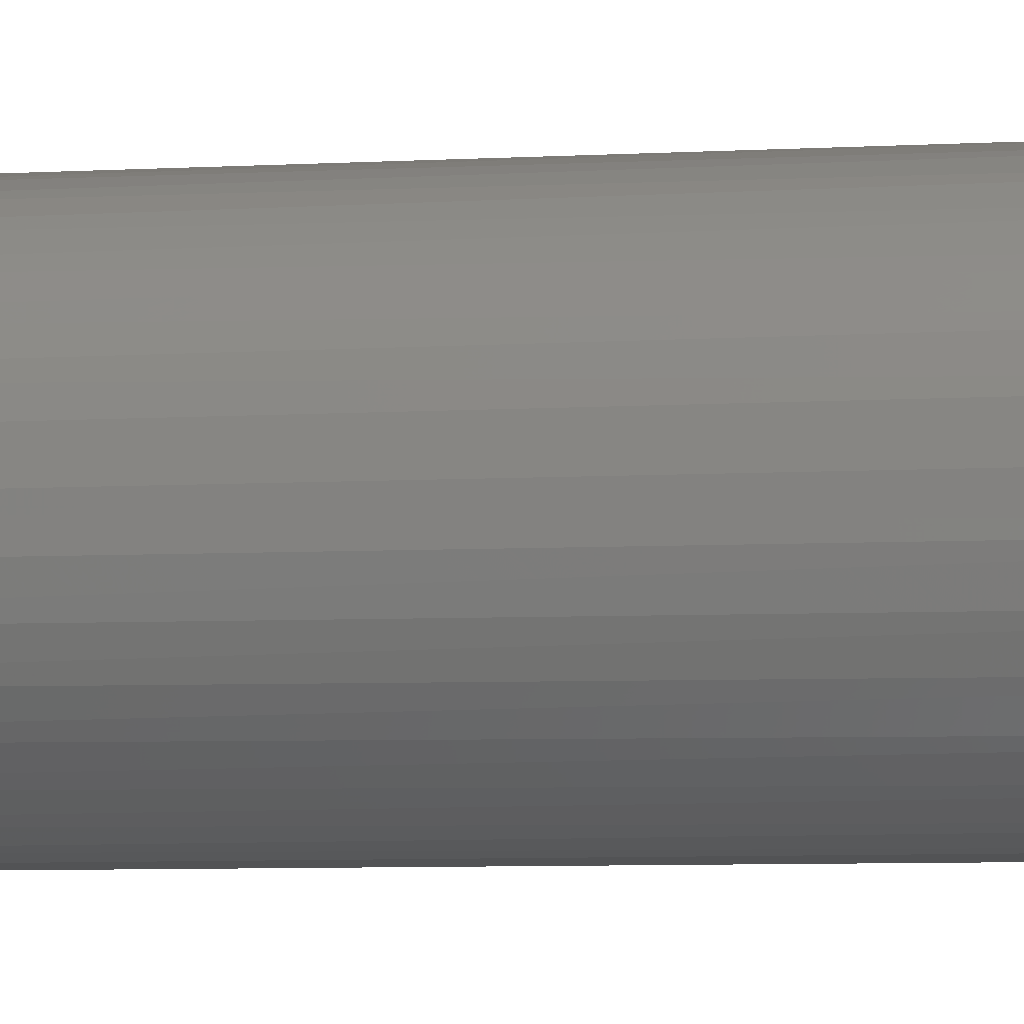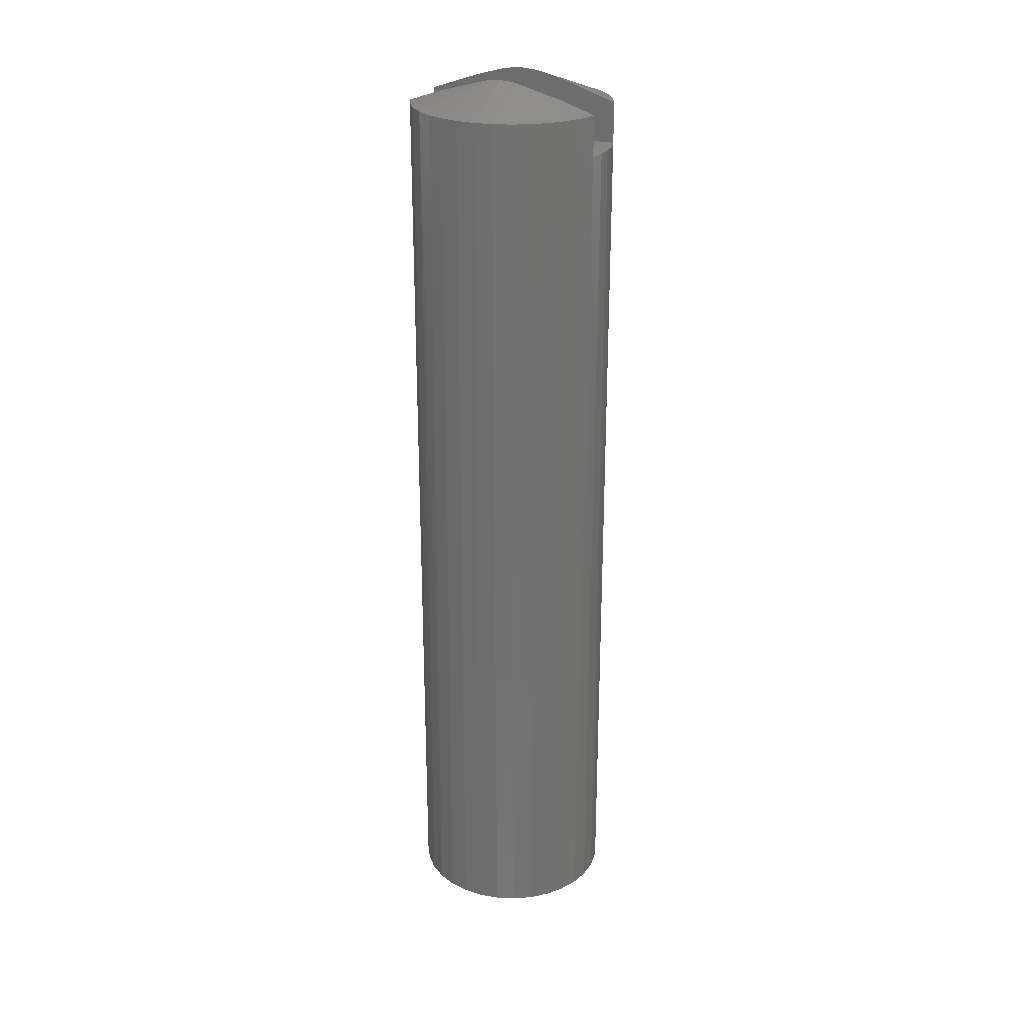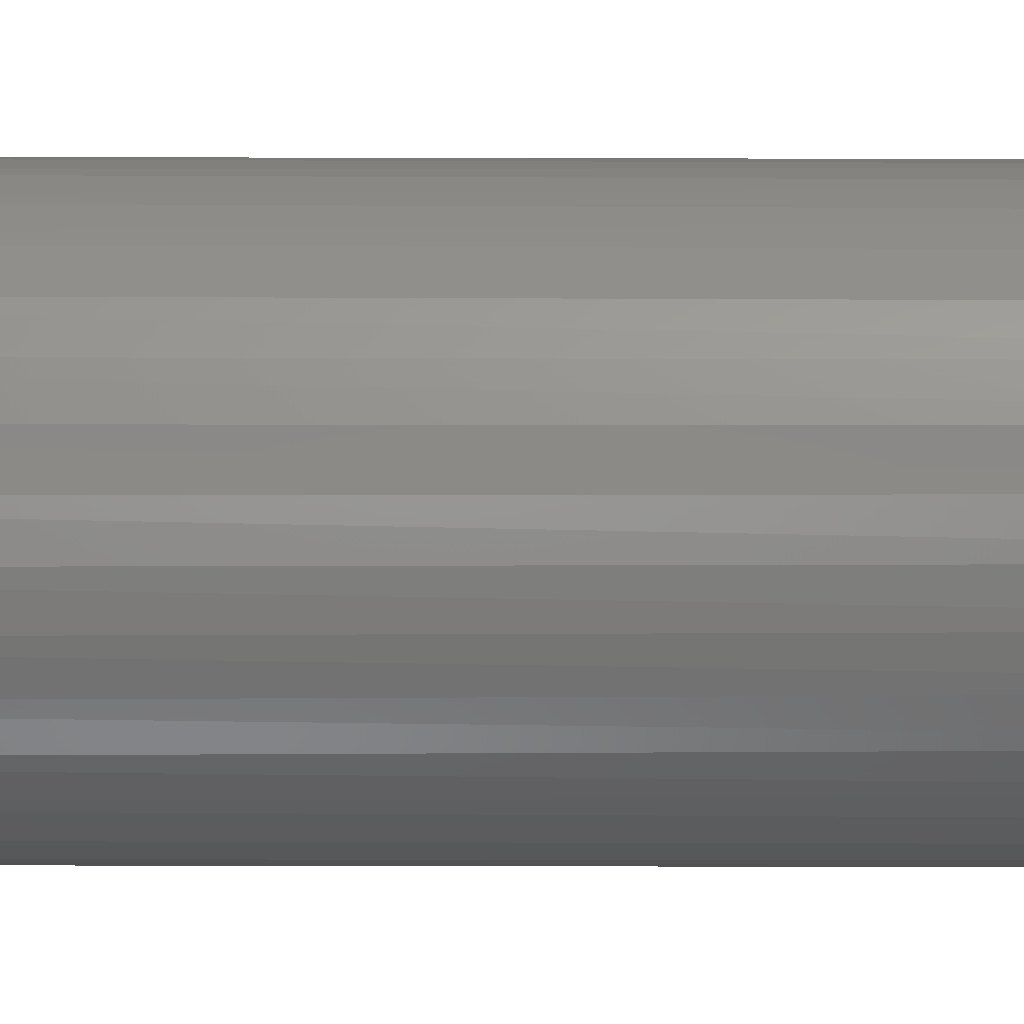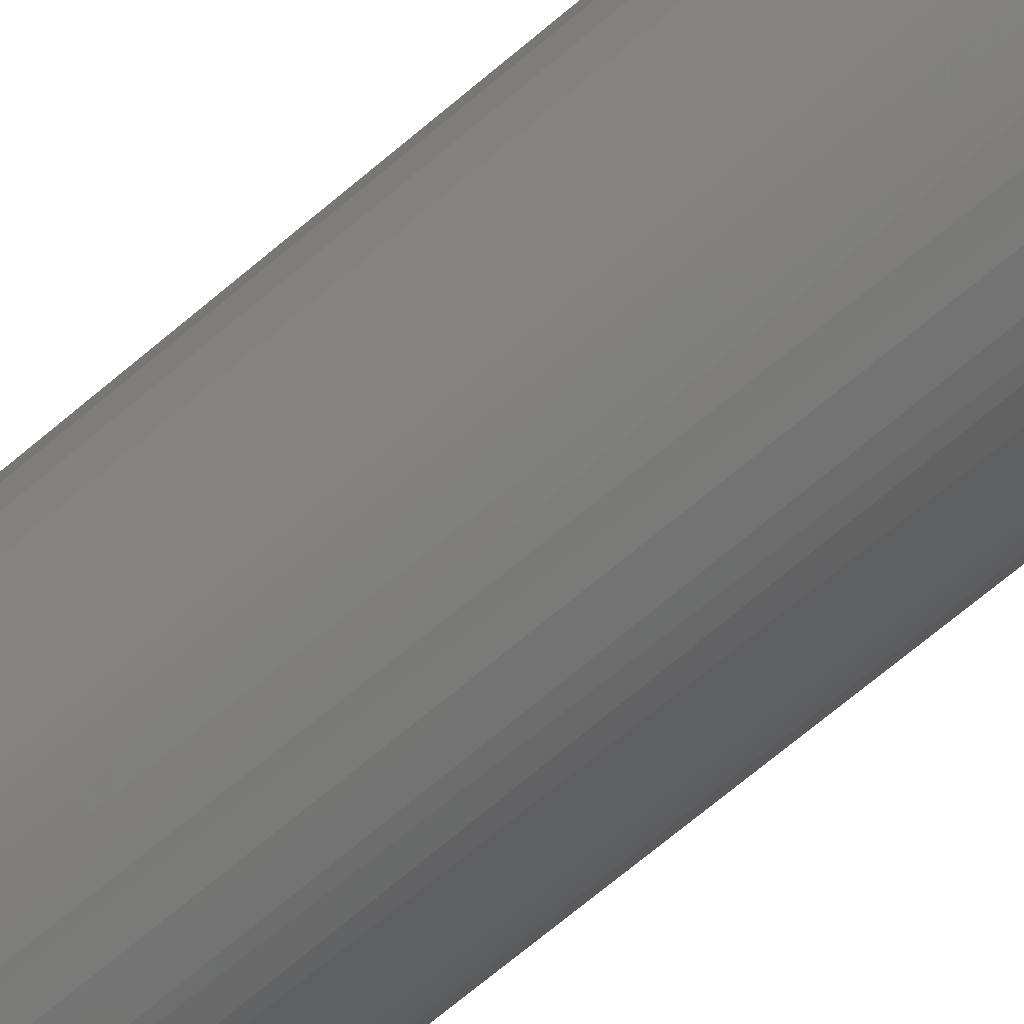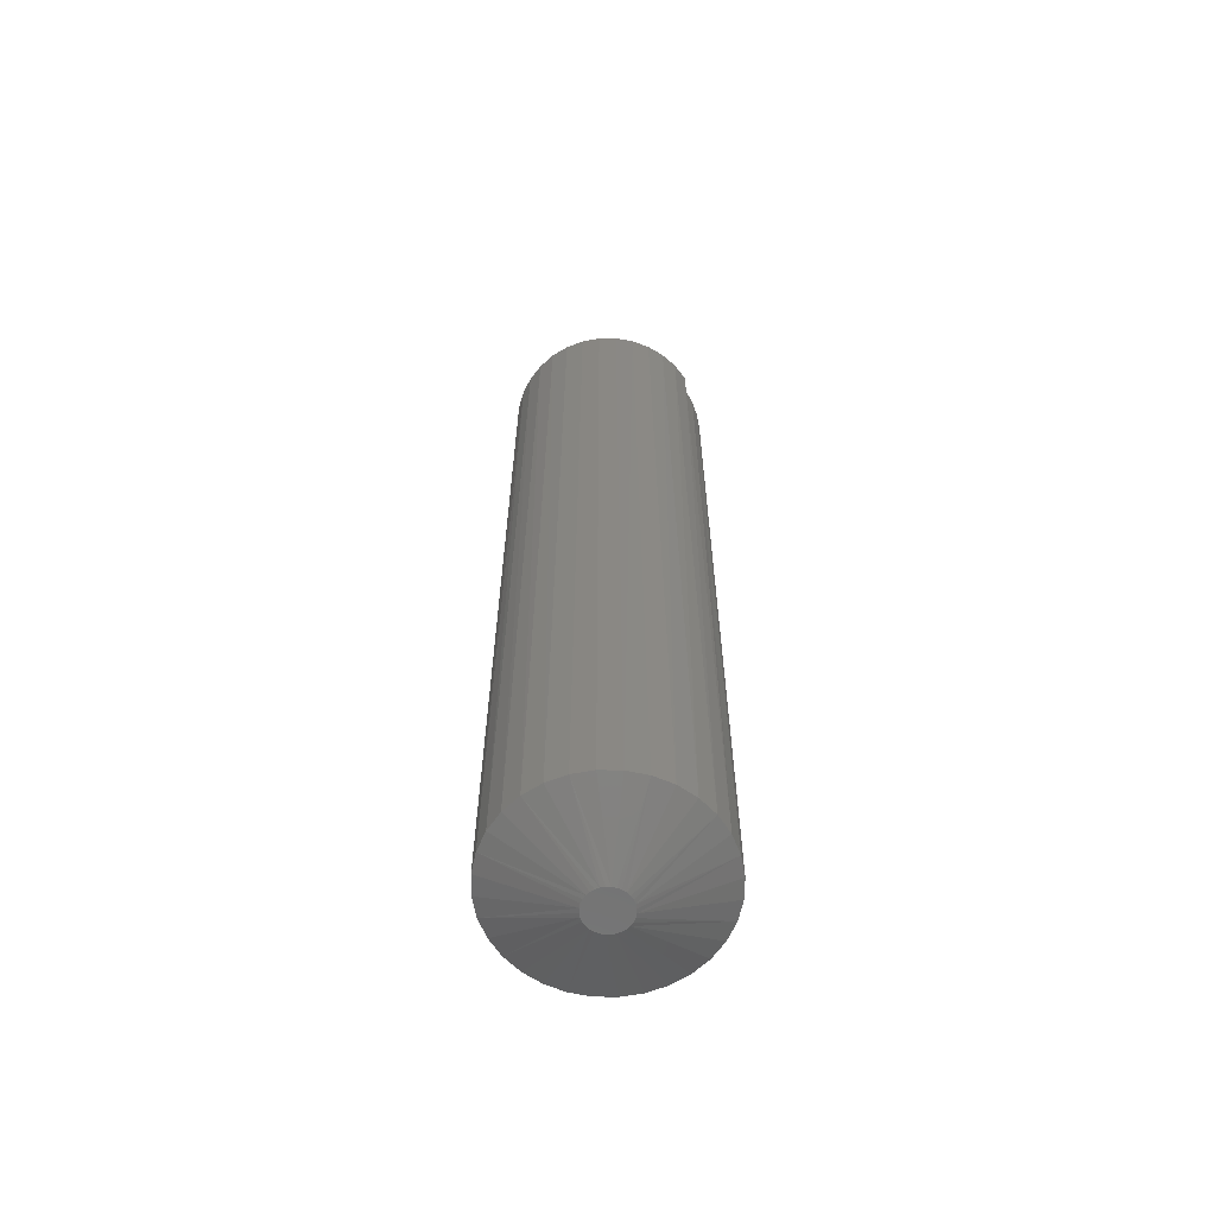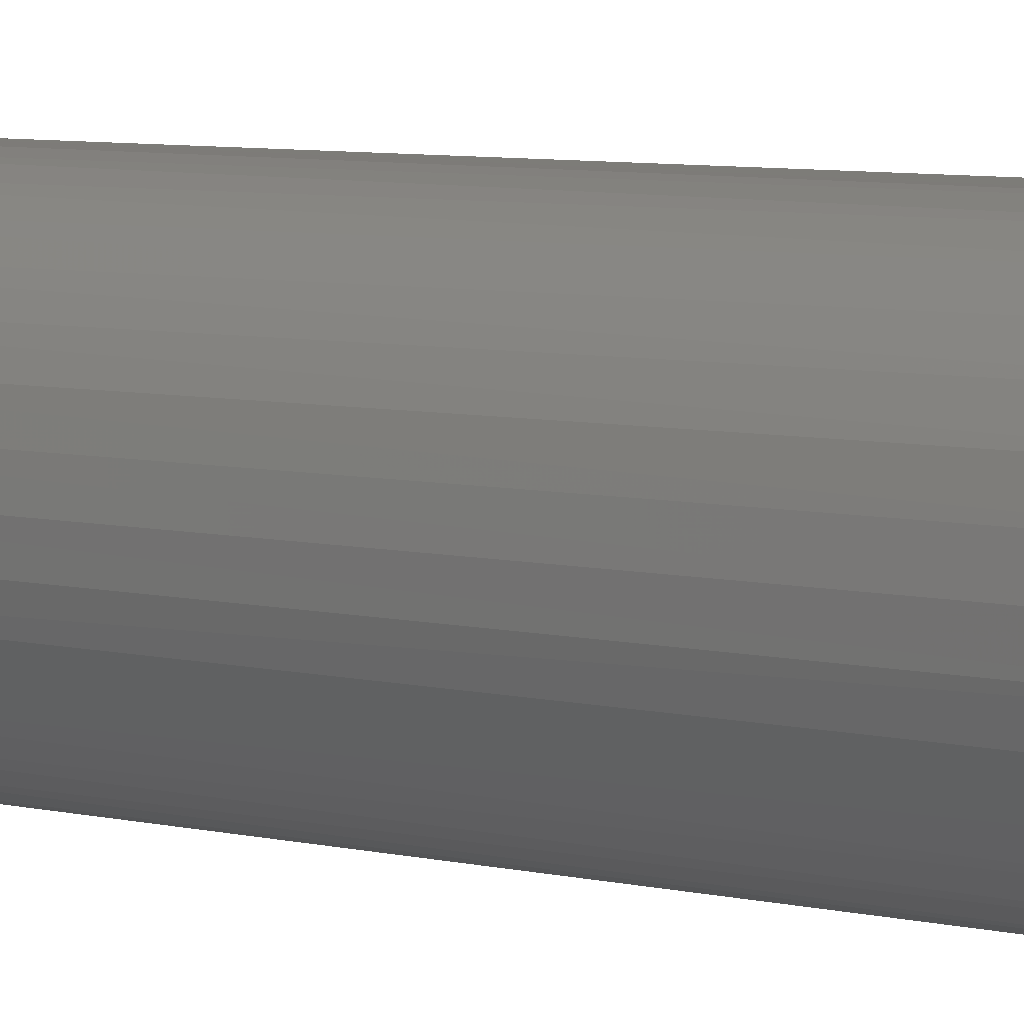
<metadata>
{"format":"stl","ext":"stl","renderer":"f3d","projection":"perspective","resolution":1024,"background":"white","views":[{"elev":-5.1,"azim":-77.5,"up":"+Z"},{"elev":25.7,"azim":-68.9,"up":"+Y"},{"elev":-24.4,"azim":89.7,"up":"+Z"},{"elev":-69.3,"azim":130.3,"up":"+Z"},{"elev":-62.8,"azim":106.0,"up":"+Y"},{"elev":5.6,"azim":-49.7,"up":"+Z"}]}
</metadata>
<code>
# stl→obj: 118 verts, 232 faces
v 0.01163 -0.05469 -0.0782
v -0.01195 -0.05469 -0.07791
v 0.02319 -0.05469 -0.07571
v -0.02344 -0.05469 -0.07513
v -0.0001675 -0.05469 -0.07894
v -0.02344 -0.05469 0.07513
v -0.01195 -0.05469 0.07791
v -0.0001675 -0.05469 0.07894
v 0.01163 -0.05469 0.0782
v 0.02319 -0.05469 0.07571
v 0.02319 -0.02344 0.07571
v 0.02319 -0.01099 0.03992
v 0.02319 -0.007594 0.02909
v 0.02319 -0.004201 0.01625
v 0.02319 -0.003012 0.009948
v 0.02319 -0.00222 -1.6e-17
v 0.02319 -0.003012 -0.009948
v 0.02319 -0.004201 -0.01625
v 0.02319 -0.007594 -0.02909
v 0.02319 -0.01099 -0.03992
v 0.02319 -0.02344 -0.07571
v -0.02344 -0.02344 -0.07513
v -0.02344 -0.01445 -0.04933
v -0.02344 -0.003788 -0.01079
v -0.02344 -0.00293 3.458e-10
v -0.02344 -0.003788 0.01079
v -0.02344 -0.01445 0.04933
v -0.02344 -0.02344 0.07513
v 0.06812 -0.02344 0.04127
v 0.07452 -0.02344 0.02831
v 0.04885 -0.02344 0.06266
v 0.05947 -0.02344 0.05285
v 0.03662 -0.02344 0.07036
v 0.07845 -0.02344 0.01439
v 0.07977 -0.02344 -2.9e-17
v -0.05858 -0.02344 0.052
v -0.04832 -0.02344 0.06179
v -0.07308 -0.02344 0.02778
v -0.06692 -0.02344 0.04054
v -0.03648 -0.02344 0.06958
v -0.07812 -0.02344 9.668e-18
v -0.07685 -0.02344 0.01412
v -0.07685 -0.02344 -0.01412
v -0.07308 -0.02344 -0.02778
v -0.05858 -0.02344 -0.052
v -0.06692 -0.02344 -0.04054
v -0.03648 -0.02344 -0.06958
v -0.04832 -0.02344 -0.06179
v 0.07845 -0.02344 -0.01439
v 0.05947 -0.02344 -0.05285
v 0.06812 -0.02344 -0.04127
v 0.04885 -0.02344 -0.06266
v 0.07452 -0.02344 -0.02831
v 0.03662 -0.02344 -0.07036
v 0.01622 -0.7266 0.07743
v 0.03103 -0.7266 0.07294
v -0.07661 -0.7266 0.0154
v -0.07212 -0.7266 0.03021
v -0.06482 -0.7266 0.04386
v -0.055 -0.7266 0.05582
v -0.04304 -0.7266 0.06564
v -0.02939 -0.7266 0.07294
v 0.04468 -0.7266 0.06564
v 0.05665 -0.7266 0.05582
v 0.06646 -0.7266 0.04386
v 0.07376 -0.7266 0.03021
v 0.07825 -0.7266 0.0154
v -0.01458 -0.7266 0.07743
v -0.07812 -0.7266 9.668e-18
v 0.0008224 -0.7266 0.07895
v 0.07977 -0.7266 -2.9e-17
v -0.01458 -0.7266 -0.07743
v -0.02939 -0.7266 -0.07294
v 0.07825 -0.7266 -0.0154
v 0.07376 -0.7266 -0.03021
v 0.06646 -0.7266 -0.04386
v 0.05665 -0.7266 -0.05582
v 0.04468 -0.7266 -0.06564
v 0.03103 -0.7266 -0.07294
v -0.04304 -0.7266 -0.06564
v -0.055 -0.7266 -0.05582
v -0.06482 -0.7266 -0.04386
v -0.07212 -0.7266 -0.03021
v -0.07661 -0.7266 -0.0154
v 0.01622 -0.7266 -0.07743
v 0.0008224 -0.7266 -0.07895
v 0.00996 -0.75 0.01368
v -0.01081 -0.75 0.01163
v 0.01245 -0.75 0.01163
v -0.01285 -0.75 0.009138
v 0.0145 -0.75 0.009138
v -0.01437 -0.75 0.006294
v 0.01602 -0.75 0.006294
v 0.01602 -0.75 -0.006294
v -0.01285 -0.75 -0.009138
v 0.0145 -0.75 -0.009138
v -0.01081 -0.75 -0.01163
v 0.01245 -0.75 -0.01163
v -0.008315 -0.75 -0.01368
v 0.00996 -0.75 -0.01368
v -0.005472 -0.75 -0.0152
v -0.002386 -0.75 -0.01613
v 0.007117 -0.75 -0.0152
v 0.0008224 -0.75 -0.01645
v 0.004031 -0.75 -0.01613
v -0.008315 -0.75 0.01368
v 0.007117 -0.75 0.0152
v 0.004031 -0.75 0.01613
v 0.0008224 -0.75 0.01645
v -0.002386 -0.75 0.01613
v -0.005472 -0.75 0.0152
v 0.01695 -0.75 0.003209
v -0.01531 -0.75 0.003209
v 0.01727 -0.75 -2.298e-17
v -0.01562 -0.75 2.344e-10
v 0.01695 -0.75 -0.003209
v -0.01531 -0.75 -0.003209
v -0.01437 -0.75 -0.006294
f 1 2 3
f 2 4 3
f 5 2 1
f 6 7 8
f 6 8 9
f 6 9 10
f 6 10 3
f 6 3 4
f 10 11 12
f 10 12 13
f 10 13 14
f 10 14 15
f 10 15 16
f 10 16 17
f 10 17 3
f 3 17 18
f 3 18 19
f 3 19 20
f 3 20 21
f 22 23 4
f 23 24 4
f 6 4 24
f 6 24 25
f 6 25 26
f 6 26 27
f 6 27 28
f 15 14 29
f 29 30 15
f 13 31 32
f 32 29 13
f 13 12 31
f 33 31 12
f 11 33 12
f 14 13 29
f 16 15 30
f 16 30 34
f 16 34 35
f 27 26 36
f 27 36 37
f 38 39 26
f 26 39 36
f 28 27 40
f 27 37 40
f 25 41 26
f 26 41 42
f 26 42 38
f 25 43 41
f 25 24 43
f 44 43 24
f 23 45 24
f 46 44 24
f 23 47 48
f 23 48 45
f 46 24 45
f 22 47 23
f 35 17 16
f 35 49 17
f 50 19 51
f 18 51 19
f 50 52 19
f 19 52 20
f 17 49 53
f 53 51 17
f 17 51 18
f 21 20 54
f 20 52 54
f 10 55 56
f 57 58 38
f 39 38 58
f 58 59 39
f 36 39 59
f 59 60 36
f 37 36 60
f 60 61 37
f 40 37 61
f 61 62 40
f 33 63 31
f 31 63 64
f 31 64 32
f 32 64 65
f 32 65 29
f 29 65 66
f 29 66 30
f 30 66 67
f 6 28 40
f 6 40 62
f 6 62 68
f 6 68 7
f 11 10 33
f 33 10 56
f 33 56 63
f 41 69 42
f 42 69 57
f 42 57 38
f 7 68 8
f 8 68 70
f 8 70 9
f 9 70 55
f 9 55 10
f 71 35 67
f 67 35 34
f 67 34 30
f 4 72 73
f 74 75 53
f 51 53 75
f 75 76 51
f 50 51 76
f 76 77 50
f 52 50 77
f 77 78 52
f 54 52 78
f 78 79 54
f 47 80 48
f 48 80 81
f 48 81 45
f 45 81 82
f 45 82 46
f 46 82 83
f 46 83 44
f 44 83 84
f 3 21 54
f 3 54 79
f 3 79 85
f 3 85 1
f 22 4 47
f 47 4 73
f 47 73 80
f 35 71 49
f 49 71 74
f 49 74 53
f 1 85 5
f 5 85 86
f 5 86 2
f 2 86 72
f 2 72 4
f 69 41 84
f 84 41 43
f 84 43 44
f 87 88 89
f 89 88 90
f 89 90 91
f 91 90 92
f 91 92 93
f 94 95 96
f 96 95 97
f 96 97 98
f 98 97 99
f 98 99 100
f 100 99 101
f 100 101 102
f 100 102 103
f 102 104 103
f 103 104 105
f 106 88 87
f 106 87 107
f 106 107 108
f 106 108 109
f 106 109 110
f 106 110 111
f 93 92 112
f 112 92 113
f 112 113 114
f 114 113 115
f 114 115 116
f 116 115 117
f 116 117 94
f 94 117 118
f 94 118 95
f 81 80 95
f 82 81 95
f 95 83 82
f 118 83 95
f 117 83 118
f 72 86 101
f 73 72 101
f 101 80 73
f 99 80 101
f 97 80 99
f 97 95 80
f 77 76 100
f 78 77 100
f 100 79 78
f 103 79 100
f 105 79 103
f 105 104 79
f 75 74 94
f 94 76 75
f 96 76 94
f 98 76 96
f 98 100 76
f 102 101 86
f 104 102 86
f 104 86 85
f 85 79 104
f 115 69 84
f 115 84 83
f 115 83 117
f 71 114 116
f 71 116 94
f 71 94 74
f 64 63 91
f 65 64 91
f 91 66 65
f 93 66 91
f 112 66 93
f 55 70 107
f 56 55 107
f 107 63 56
f 87 63 107
f 89 63 87
f 89 91 63
f 60 59 106
f 61 60 106
f 106 62 61
f 111 62 106
f 110 62 111
f 110 109 62
f 58 57 92
f 92 59 58
f 90 59 92
f 88 59 90
f 88 106 59
f 108 107 70
f 109 108 70
f 109 70 68
f 68 62 109
f 114 71 67
f 114 67 66
f 114 66 112
f 69 115 113
f 69 113 92
f 69 92 57

</code>
